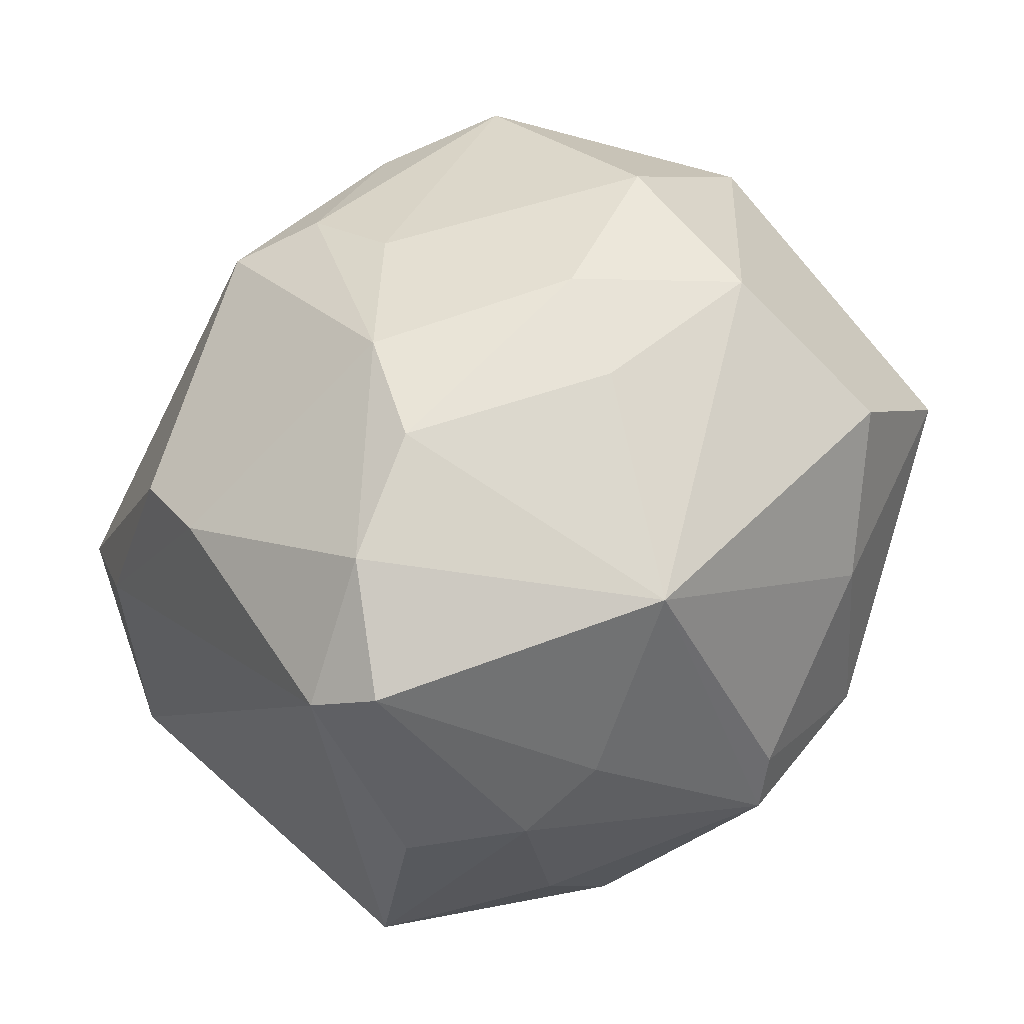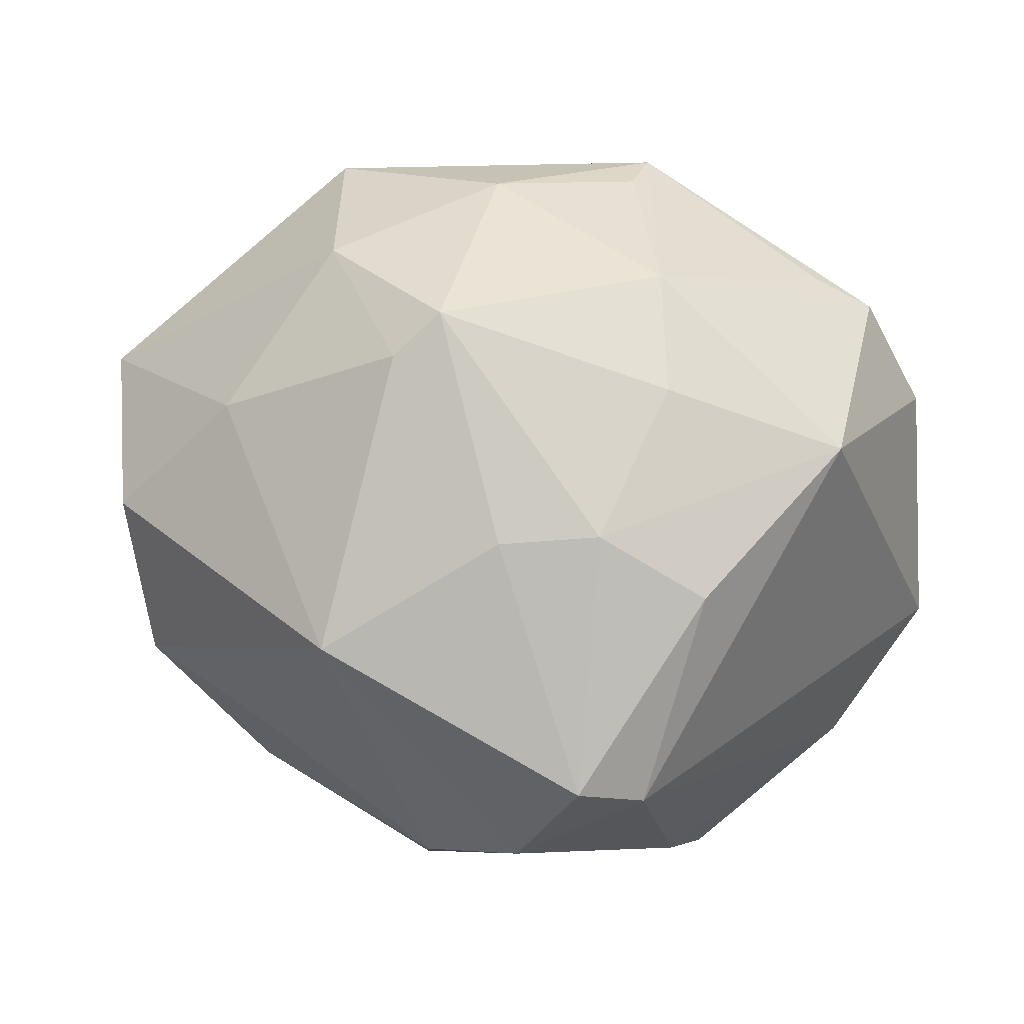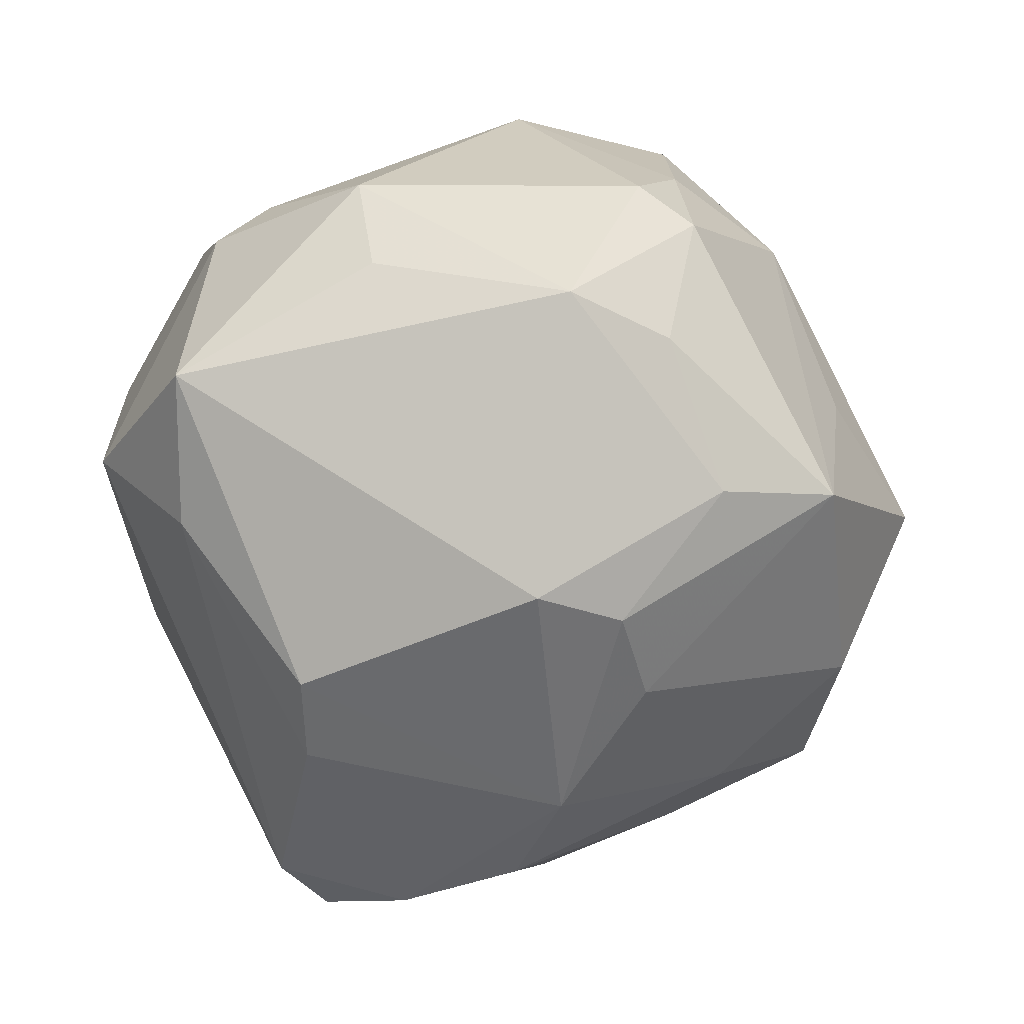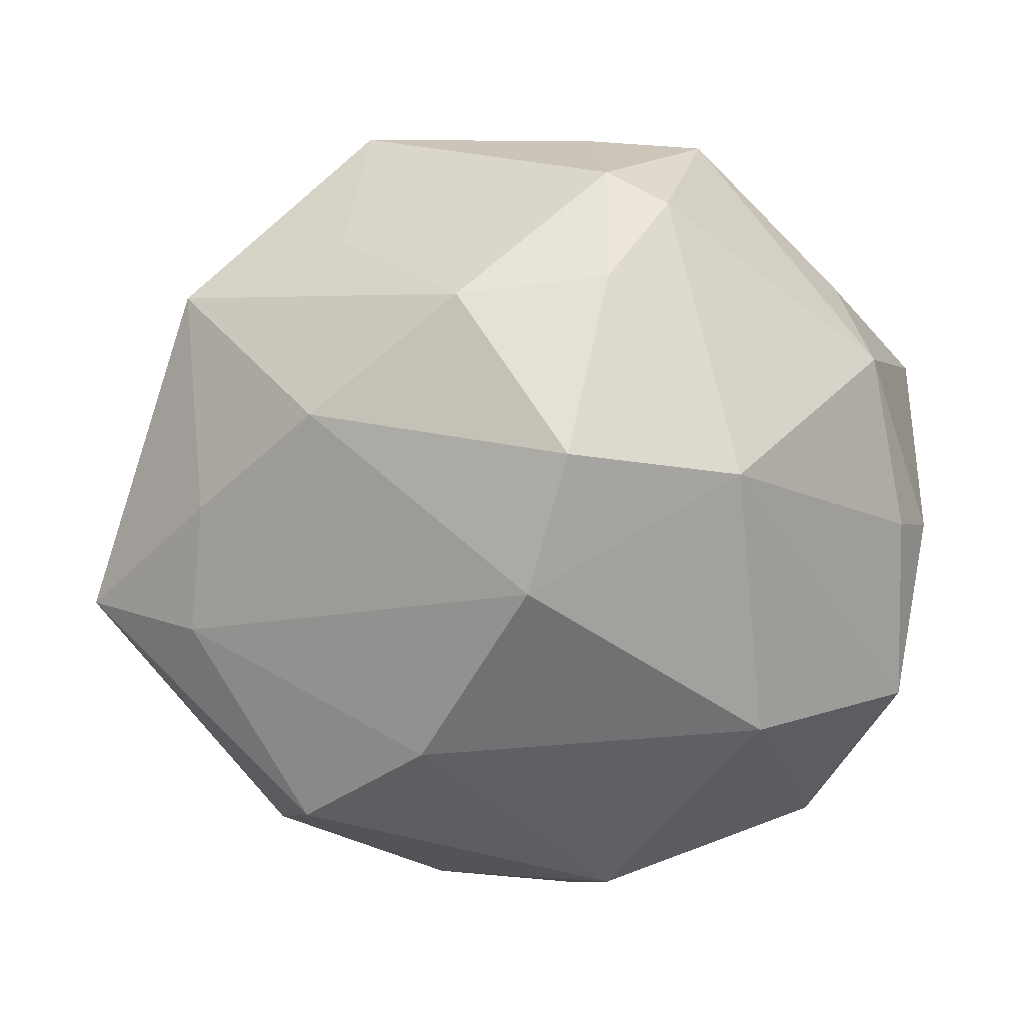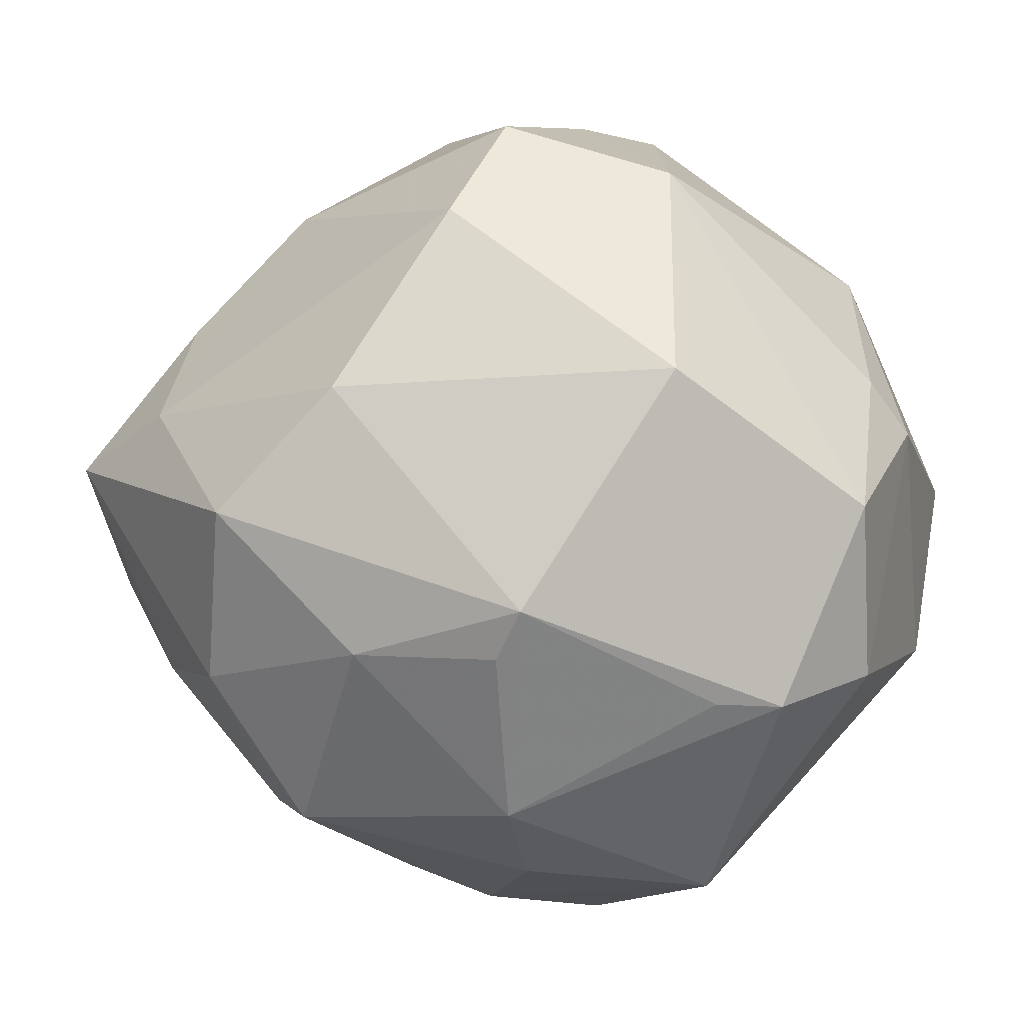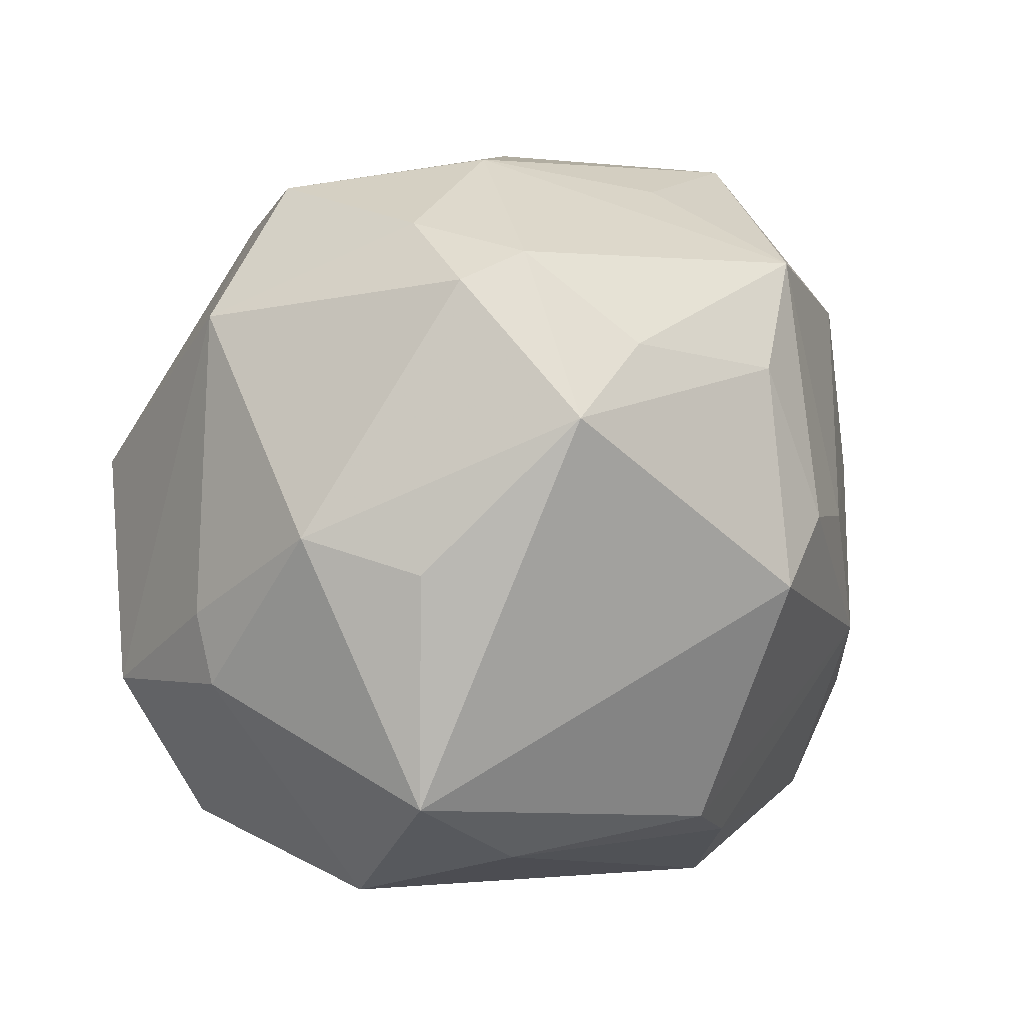
<metadata>
{"format":"obj","ext":"obj","renderer":"f3d","projection":"perspective","resolution":1024,"background":"white","views":[{"elev":-37.3,"azim":-142.3,"up":"+Y"},{"elev":1.7,"azim":-15.3,"up":"+Z"},{"elev":-56.7,"azim":143.1,"up":"+Z"},{"elev":49.2,"azim":1.5,"up":"+Y"},{"elev":-8.0,"azim":15.0,"up":"+Y"},{"elev":40.3,"azim":124.5,"up":"+Y"}]}
</metadata>
<code>
v -0.03558 -0.01065 -0.02546
v 0.04475 0.01309 0.01114
v -0.03896 0.0193 -0.02357
v 0.008717 0.04821 0.005925
v 0.0235 0.03644 0.02453
v -0.01073 -0.03265 -0.03864
v -0.01116 0.009324 0.04362
v -0.02004 0.03906 -0.02663
v 0.00693 -0.02129 0.04047
v 0.04411 -0.02177 0.01435
v 0.04876 0.004714 -0.02294
v 0.0469 -0.01677 -0.01231
v -0.008082 0.04706 0.008013
v -0.03402 -0.03455 -0.01429
v 0.02393 -0.04579 0.008213
v -0.05171 0.005217 0.01934
v 0.04846 0.007503 0.006376
v -0.02433 0.03603 0.01643
v -0.02999 -0.02172 0.0314
v 0.02703 0.01023 0.03978
v 0.00669 -0.04836 -0.008446
v 0.0005282 0.03051 0.03717
v -0.053 -0.007374 0.001575
v 0.006813 0.04241 -0.02318
v -0.004541 0.01834 -0.0415
v -0.04794 0.002547 -0.01657
v 0.0154 0.04885 -0.005321
v 0.04535 -0.003493 0.02384
v -0.03876 0.01018 0.02705
v 0.004983 -0.03789 0.02796
v -0.03389 0.001065 -0.0302
v -0.04221 -0.0191 0.01322
v 0.03596 -0.02595 0.02553
v -0.03761 0.02205 0.01849
v -0.006916 0.03432 -0.03222
v 0.04076 0.02786 -0.001762
v -0.02499 -0.004213 0.04292
v 0.008449 0.05008 -0.00905
v -0.022 0.04052 -0.006845
v -0.01818 -0.01983 -0.03977
v -0.04065 0.03272 -0.00498
v -0.005218 -0.04714 -0.001505
v 0.01278 -0.01918 -0.04109
v 0.03865 -0.008725 -0.0282
v -0.007046 -0.04509 -0.03035
v -0.01391 0.01095 -0.03961
v 0.001315 -0.04292 -0.0315
v -0.02105 -0.03779 0.0235
v 0.03704 0.02641 -0.01511
v -0.009667 -0.0203 0.03985
v 0.01975 0.0408 -0.02405
v -0.01577 -0.04336 -0.002328
v 0.02909 -0.02576 0.02877
v -0.02592 -0.0356 0.01866
v 0.01941 -0.01069 -0.04173
v 0.004584 0.04264 0.0276
v -0.01509 -0.006792 -0.04224
v 0.00373 -0.04404 0.01486
v 0.01049 -0.01638 0.0434
v 0.005975 0.01635 -0.04385
f 5 4 56
f 22 5 56
f 60 11 55
f 39 8 41
f 18 22 56
f 30 50 48
f 9 50 30
f 5 22 20
f 14 23 26
f 26 16 41
f 26 23 16
f 32 23 14
f 16 23 32
f 36 11 49
f 15 42 21
f 21 42 45
f 52 42 48
f 52 48 14
f 14 45 52
f 45 42 52
f 11 12 44
f 44 55 11
f 44 43 55
f 8 39 13
f 56 4 13
f 13 18 56
f 13 39 41
f 41 18 13
f 22 18 29
f 29 16 37
f 15 30 58
f 58 30 48
f 58 42 15
f 48 42 58
f 37 50 59
f 59 50 9
f 9 30 59
f 36 5 2
f 1 40 14
f 14 26 1
f 31 40 1
f 1 26 31
f 16 32 19
f 19 50 37
f 48 50 19
f 37 16 19
f 14 48 54
f 54 32 14
f 48 19 54
f 54 19 32
f 25 46 8
f 25 35 60
f 8 35 25
f 3 46 31
f 8 46 3
f 31 26 3
f 41 8 3
f 3 26 41
f 57 40 31
f 31 46 57
f 46 25 57
f 57 25 60
f 60 55 57
f 55 43 57
f 36 49 51
f 51 49 11
f 60 35 51
f 51 11 60
f 6 45 14
f 14 40 6
f 40 57 6
f 6 57 43
f 16 29 34
f 34 29 18
f 41 16 34
f 34 18 41
f 37 59 7
f 7 59 20
f 7 20 22
f 7 29 37
f 22 29 7
f 53 59 30
f 5 20 28
f 28 2 5
f 36 51 27
f 27 5 36
f 4 5 27
f 45 6 47
f 47 6 43
f 43 44 47
f 47 21 45
f 47 44 12
f 47 12 15
f 15 21 47
f 33 28 20
f 20 59 33
f 59 53 33
f 33 30 15
f 33 53 30
f 2 28 17
f 17 11 36
f 36 2 17
f 17 12 11
f 38 27 51
f 8 13 38
f 38 13 4
f 4 27 38
f 28 33 10
f 12 17 10
f 10 17 28
f 15 12 10
f 10 33 15
f 8 38 24
f 24 38 51
f 24 35 8
f 24 51 35

</code>
